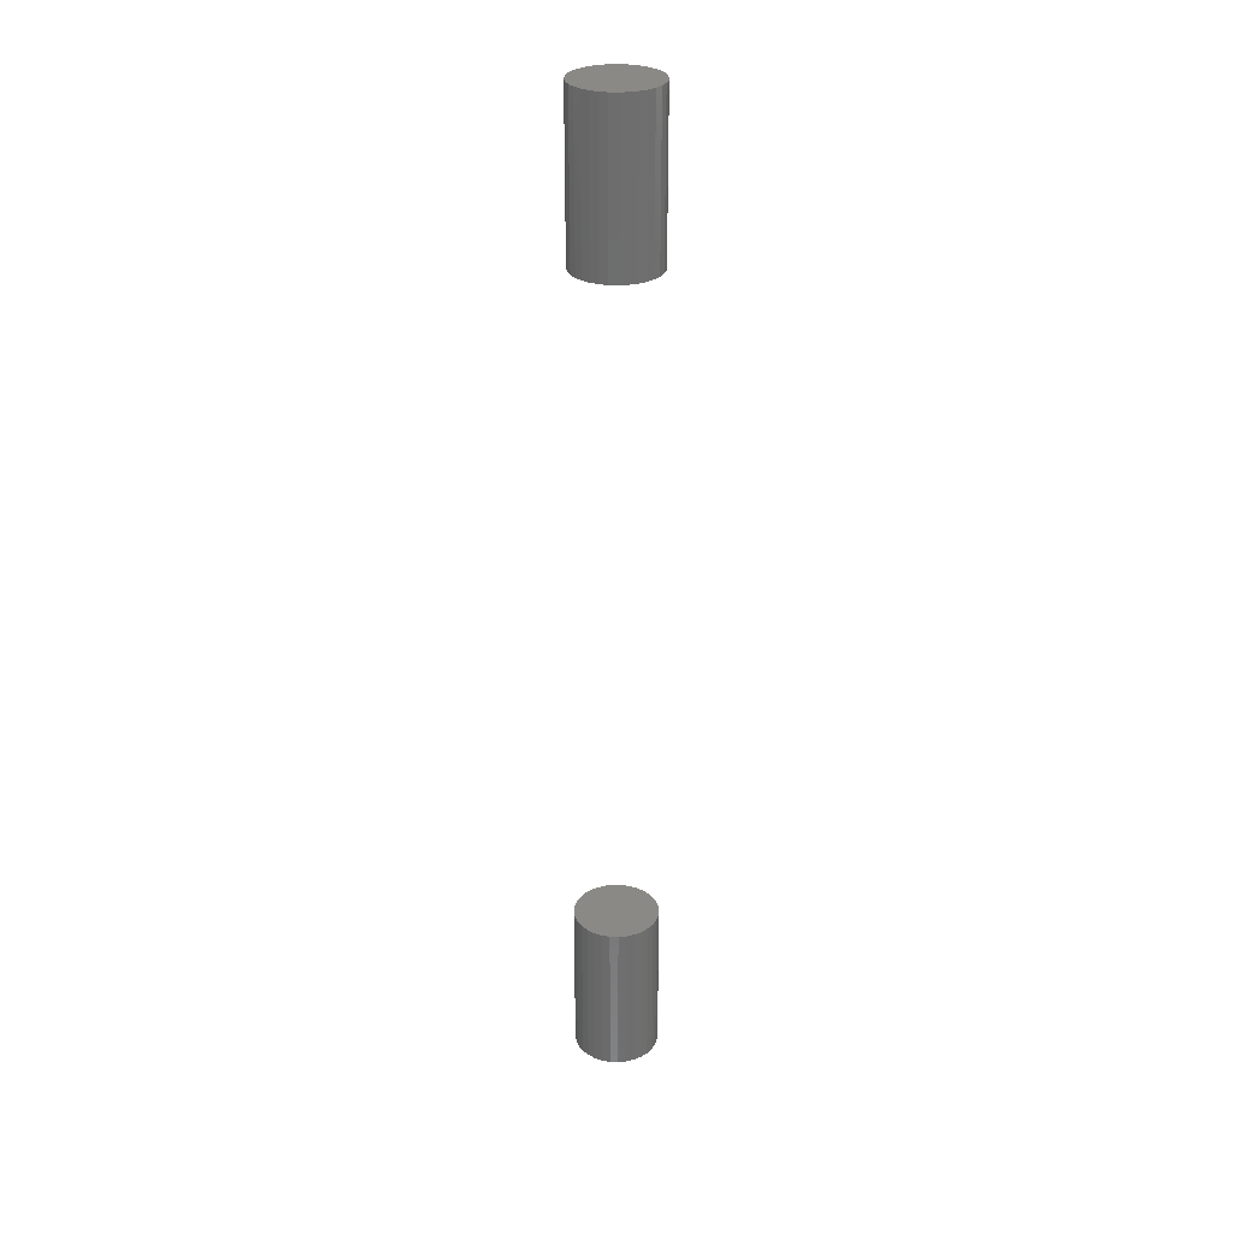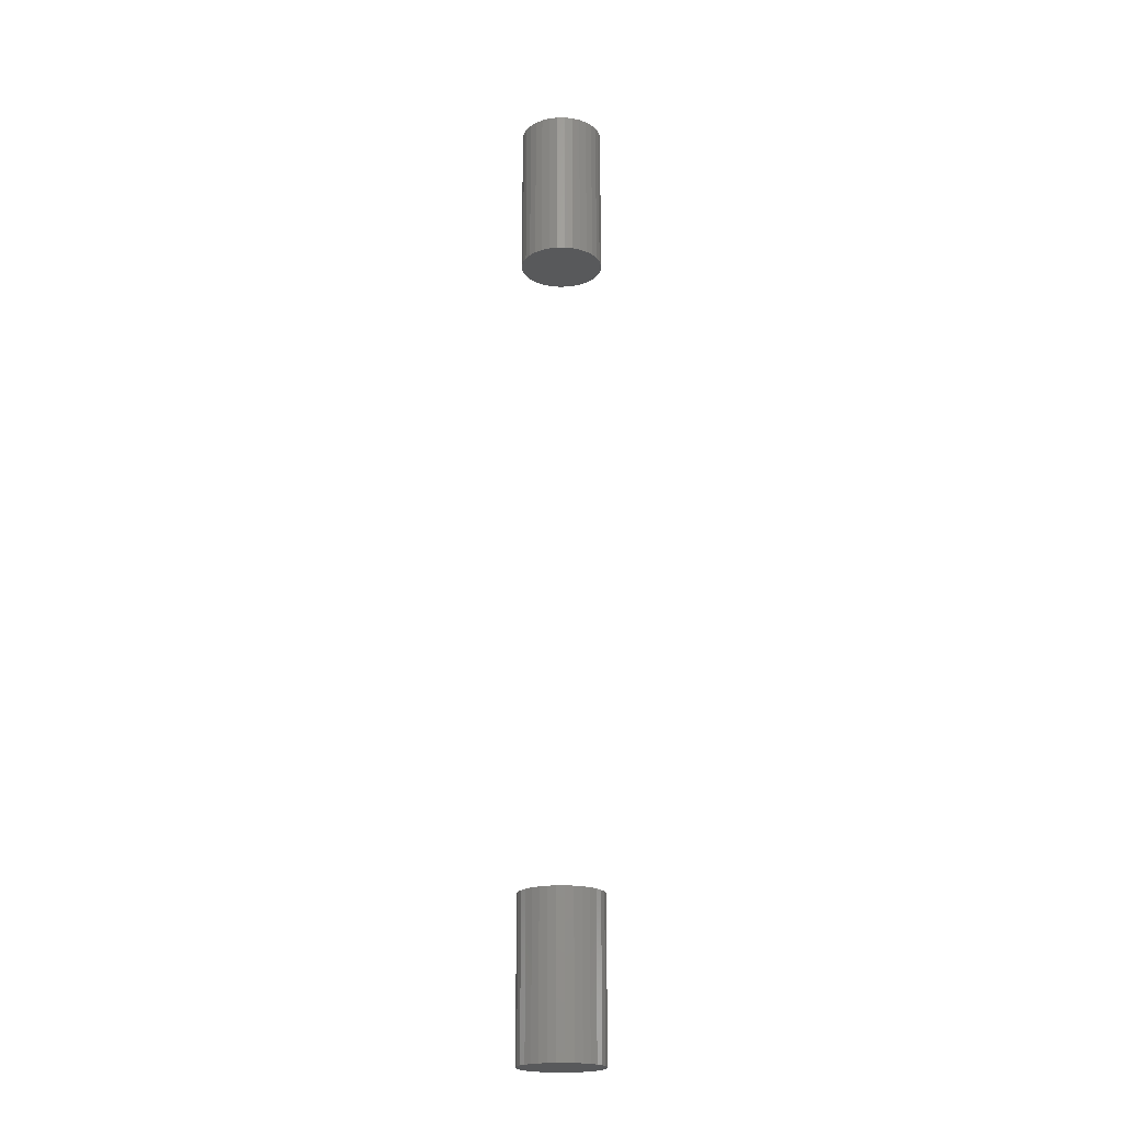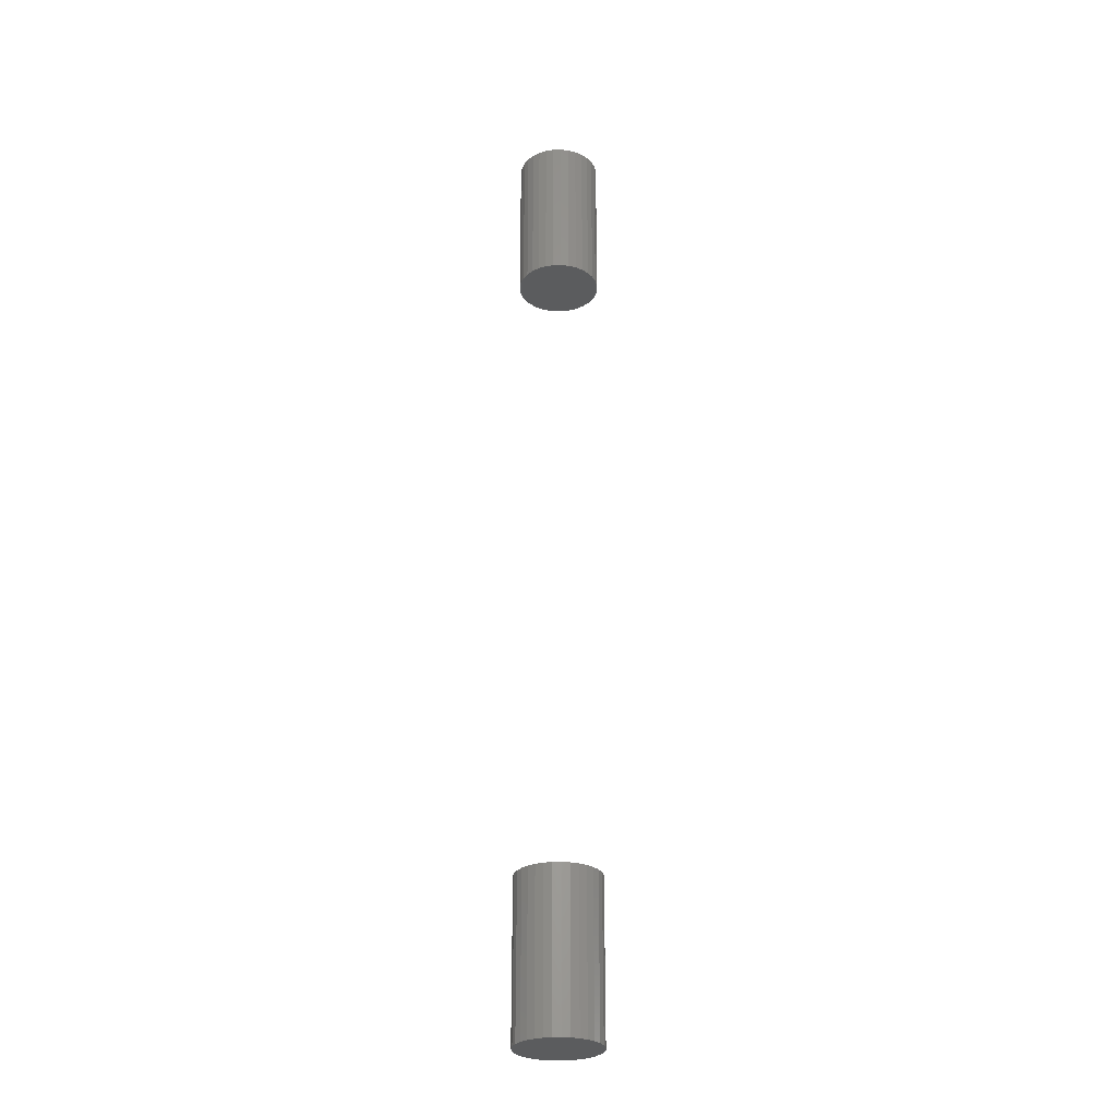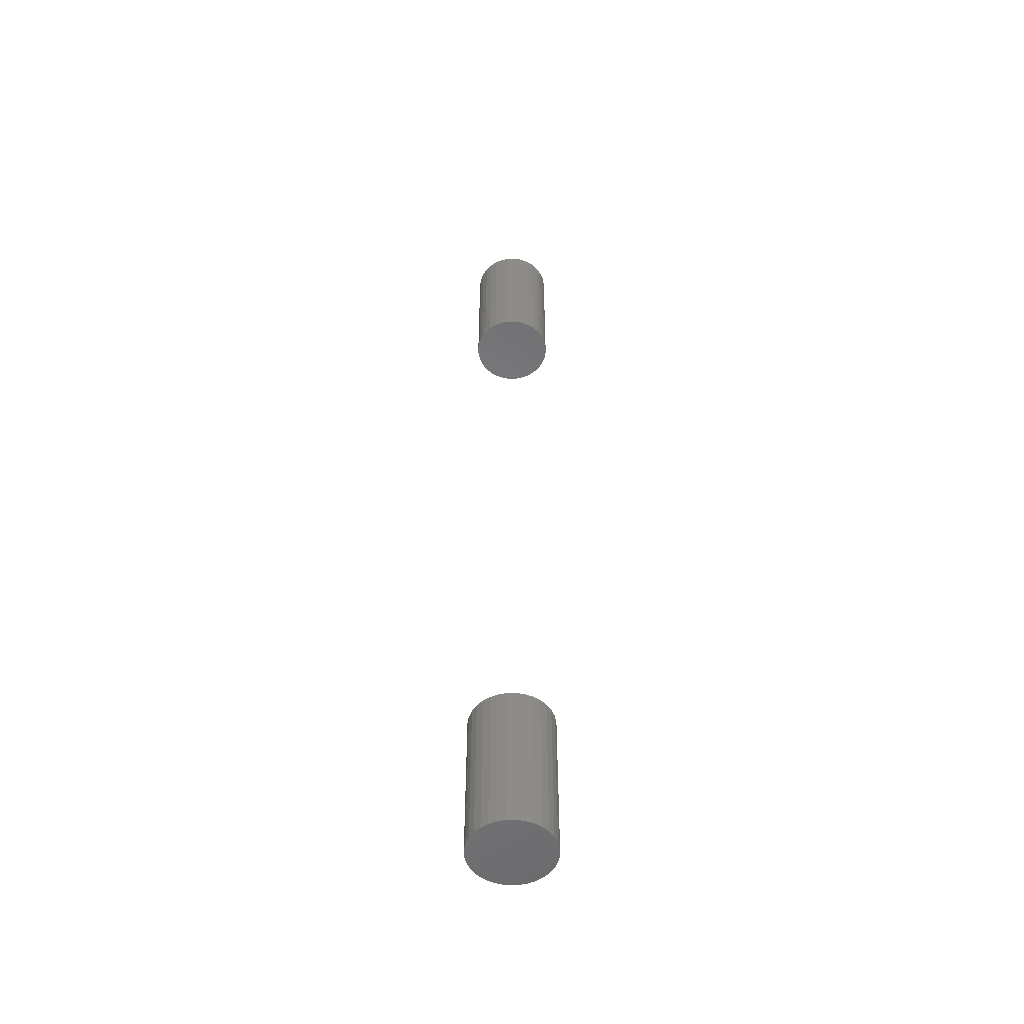
<metadata>
{"format":"stl","ext":"stl","renderer":"f3d","projection":"perspective","resolution":1024,"background":"white","views":[{"elev":29.4,"azim":110.1,"up":"+Y"},{"elev":-20.7,"azim":6.7,"up":"+Y"},{"elev":-28.3,"azim":18.9,"up":"+Y"},{"elev":-52.8,"azim":-128.5,"up":"+Y"}]}
</metadata>
<code>
# stl→obj: 128 verts, 248 faces
v -0.03906 -0.6875 4.834e-18
v -0.03906 -0.8359 4.834e-18
v -0.0383 -0.6875 0.007701
v -0.0383 -0.8359 0.007701
v -0.03606 -0.6875 0.01511
v -0.03606 -0.8359 0.01511
v -0.03241 -0.6875 0.02193
v -0.03241 -0.8359 0.02193
v -0.0275 -0.6875 0.02791
v -0.0275 -0.8359 0.02791
v -0.02152 -0.6875 0.03282
v -0.02152 -0.8359 0.03282
v -0.01469 -0.6875 0.03647
v -0.01469 -0.8359 0.03647
v -0.00729 -0.6875 0.03872
v -0.00729 -0.8359 0.03872
v 0.0004112 -0.6875 0.03947
v 0.0004112 -0.8359 0.03947
v 0.008112 -0.6875 0.03872
v 0.008112 -0.8359 0.03872
v 0.01552 -0.6875 0.03647
v 0.01552 -0.8359 0.03647
v 0.02234 -0.6875 0.03282
v 0.02234 -0.8359 0.03282
v 0.02832 -0.6875 0.02791
v 0.02832 -0.8359 0.02791
v 0.03323 -0.6875 0.02193
v 0.03323 -0.8359 0.02193
v 0.03688 -0.6875 0.01511
v 0.03688 -0.8359 0.01511
v 0.03913 -0.6875 0.007701
v 0.03913 -0.8359 0.007701
v 0.03988 -0.6875 -1.45e-17
v 0.03988 -0.8359 -4.834e-18
v -0.03906 0.08594 4.834e-18
v -0.03906 -0.0625 4.834e-18
v -0.0383 0.08594 0.007701
v -0.0383 -0.0625 0.007701
v -0.03606 0.08594 0.01511
v -0.03606 -0.0625 0.01511
v -0.03241 0.08594 0.02193
v -0.03241 -0.0625 0.02193
v -0.0275 0.08594 0.02791
v -0.0275 -0.0625 0.02791
v -0.02152 0.08594 0.03282
v -0.02152 -0.0625 0.03282
v -0.01469 0.08594 0.03647
v -0.01469 -0.0625 0.03647
v -0.00729 0.08594 0.03872
v -0.00729 -0.0625 0.03872
v 0.0004112 0.08594 0.03947
v 0.0004112 -0.0625 0.03947
v 0.008112 0.08594 0.03872
v 0.008112 -0.0625 0.03872
v 0.01552 0.08594 0.03647
v 0.01552 -0.0625 0.03647
v 0.02234 0.08594 0.03282
v 0.02234 -0.0625 0.03282
v 0.02832 0.08594 0.02791
v 0.02832 -0.0625 0.02791
v 0.03323 0.08594 0.02193
v 0.03323 -0.0625 0.02193
v 0.03688 0.08594 0.01511
v 0.03688 -0.0625 0.01511
v 0.03913 0.08594 0.007701
v 0.03913 -0.0625 0.007701
v 0.03988 0.08594 -1.45e-17
v 0.03988 -0.0625 -4.834e-18
v 0.03913 -0.6875 -0.007701
v 0.03913 -0.8359 -0.007701
v 0.03688 -0.6875 -0.01511
v 0.03688 -0.8359 -0.01511
v 0.03323 -0.6875 -0.02193
v 0.03323 -0.8359 -0.02193
v 0.02832 -0.6875 -0.02791
v 0.02832 -0.8359 -0.02791
v 0.02234 -0.6875 -0.03282
v 0.02234 -0.8359 -0.03282
v 0.01552 -0.6875 -0.03647
v 0.01552 -0.8359 -0.03647
v 0.008112 -0.6875 -0.03872
v 0.008112 -0.8359 -0.03872
v 0.0004112 -0.6875 -0.03947
v 0.0004112 -0.8359 -0.03947
v -0.00729 -0.6875 -0.03872
v -0.00729 -0.8359 -0.03872
v -0.01469 -0.6875 -0.03647
v -0.01469 -0.8359 -0.03647
v -0.02152 -0.6875 -0.03282
v -0.02152 -0.8359 -0.03282
v -0.0275 -0.6875 -0.02791
v -0.0275 -0.8359 -0.02791
v -0.03241 -0.6875 -0.02193
v -0.03241 -0.8359 -0.02193
v -0.03606 -0.6875 -0.01511
v -0.03606 -0.8359 -0.01511
v -0.0383 -0.6875 -0.007701
v -0.0383 -0.8359 -0.007701
v 0.03913 0.08594 -0.007701
v 0.03913 -0.0625 -0.007701
v 0.03688 0.08594 -0.01511
v 0.03688 -0.0625 -0.01511
v 0.03323 0.08594 -0.02193
v 0.03323 -0.0625 -0.02193
v 0.02832 0.08594 -0.02791
v 0.02832 -0.0625 -0.02791
v 0.02234 0.08594 -0.03282
v 0.02234 -0.0625 -0.03282
v 0.01552 0.08594 -0.03647
v 0.01552 -0.0625 -0.03647
v 0.008112 0.08594 -0.03872
v 0.008112 -0.0625 -0.03872
v 0.0004112 0.08594 -0.03947
v 0.0004112 -0.0625 -0.03947
v -0.00729 0.08594 -0.03872
v -0.00729 -0.0625 -0.03872
v -0.01469 0.08594 -0.03647
v -0.01469 -0.0625 -0.03647
v -0.02152 0.08594 -0.03282
v -0.02152 -0.0625 -0.03282
v -0.0275 0.08594 -0.02791
v -0.0275 -0.0625 -0.02791
v -0.03241 0.08594 -0.02193
v -0.03241 -0.0625 -0.02193
v -0.03606 0.08594 -0.01511
v -0.03606 -0.0625 -0.01511
v -0.0383 0.08594 -0.007701
v -0.0383 -0.0625 -0.007701
f 1 2 3
f 3 2 4
f 3 4 5
f 5 4 6
f 5 6 7
f 7 6 8
f 7 8 9
f 9 8 10
f 9 10 11
f 11 10 12
f 11 12 13
f 13 12 14
f 13 14 15
f 15 14 16
f 15 16 17
f 17 16 18
f 17 18 19
f 19 18 20
f 19 20 21
f 21 20 22
f 21 22 23
f 23 22 24
f 23 24 25
f 25 24 26
f 25 26 27
f 27 26 28
f 27 28 29
f 29 28 30
f 29 30 31
f 31 30 32
f 31 32 33
f 33 32 34
f 35 36 37
f 37 36 38
f 37 38 39
f 39 38 40
f 39 40 41
f 41 40 42
f 41 42 43
f 43 42 44
f 43 44 45
f 45 44 46
f 45 46 47
f 47 46 48
f 47 48 49
f 49 48 50
f 49 50 51
f 51 50 52
f 51 52 53
f 53 52 54
f 53 54 55
f 55 54 56
f 55 56 57
f 57 56 58
f 57 58 59
f 59 58 60
f 59 60 61
f 61 60 62
f 61 62 63
f 63 62 64
f 63 64 65
f 65 64 66
f 65 66 67
f 67 66 68
f 33 34 69
f 69 34 70
f 69 70 71
f 71 70 72
f 71 72 73
f 73 72 74
f 73 74 75
f 75 74 76
f 75 76 77
f 77 76 78
f 77 78 79
f 79 78 80
f 79 80 81
f 81 80 82
f 81 82 83
f 83 82 84
f 83 84 85
f 85 84 86
f 85 86 87
f 87 86 88
f 87 88 89
f 89 88 90
f 89 90 91
f 91 90 92
f 91 92 93
f 93 92 94
f 93 94 95
f 95 94 96
f 95 96 97
f 97 96 98
f 97 98 1
f 1 98 2
f 67 68 99
f 99 68 100
f 99 100 101
f 101 100 102
f 101 102 103
f 103 102 104
f 103 104 105
f 105 104 106
f 105 106 107
f 107 106 108
f 107 108 109
f 109 108 110
f 109 110 111
f 111 110 112
f 111 112 113
f 113 112 114
f 113 114 115
f 115 114 116
f 115 116 117
f 117 116 118
f 117 118 119
f 119 118 120
f 119 120 121
f 121 120 122
f 121 122 123
f 123 122 124
f 123 124 125
f 125 124 126
f 125 126 127
f 127 126 128
f 127 128 35
f 35 128 36
f 52 50 48
f 54 52 48
f 54 48 56
f 56 48 46
f 56 46 58
f 58 46 44
f 58 44 60
f 60 44 42
f 60 42 62
f 62 42 40
f 62 40 64
f 64 40 38
f 64 38 66
f 100 126 102
f 102 126 124
f 102 124 104
f 104 124 122
f 104 122 106
f 106 122 120
f 106 120 108
f 108 120 118
f 108 118 110
f 110 118 116
f 110 116 114
f 110 114 112
f 66 38 68
f 68 38 36
f 68 36 100
f 100 36 128
f 100 128 126
f 13 15 17
f 13 17 19
f 21 13 19
f 11 13 21
f 23 11 21
f 9 11 23
f 25 9 23
f 7 9 25
f 27 7 25
f 5 7 27
f 29 5 27
f 3 5 29
f 31 3 29
f 71 95 69
f 93 95 71
f 73 93 71
f 91 93 73
f 75 91 73
f 89 91 75
f 77 89 75
f 87 89 77
f 79 87 77
f 85 87 79
f 83 85 79
f 81 83 79
f 95 97 69
f 69 97 1
f 69 1 33
f 33 1 3
f 33 3 31
f 47 49 51
f 47 51 53
f 55 47 53
f 45 47 55
f 57 45 55
f 43 45 57
f 59 43 57
f 41 43 59
f 61 41 59
f 39 41 61
f 63 39 61
f 37 39 63
f 65 37 63
f 101 125 99
f 123 125 101
f 103 123 101
f 121 123 103
f 105 121 103
f 119 121 105
f 107 119 105
f 117 119 107
f 109 117 107
f 115 117 109
f 113 115 109
f 111 113 109
f 125 127 99
f 99 127 35
f 99 35 67
f 67 35 37
f 67 37 65
f 18 16 14
f 20 18 14
f 20 14 22
f 22 14 12
f 22 12 24
f 24 12 10
f 24 10 26
f 26 10 8
f 26 8 28
f 28 8 6
f 28 6 30
f 30 6 4
f 30 4 32
f 70 96 72
f 72 96 94
f 72 94 74
f 74 94 92
f 74 92 76
f 76 92 90
f 76 90 78
f 78 90 88
f 78 88 80
f 80 88 86
f 80 86 84
f 80 84 82
f 32 4 34
f 34 4 2
f 34 2 70
f 70 2 98
f 70 98 96

</code>
